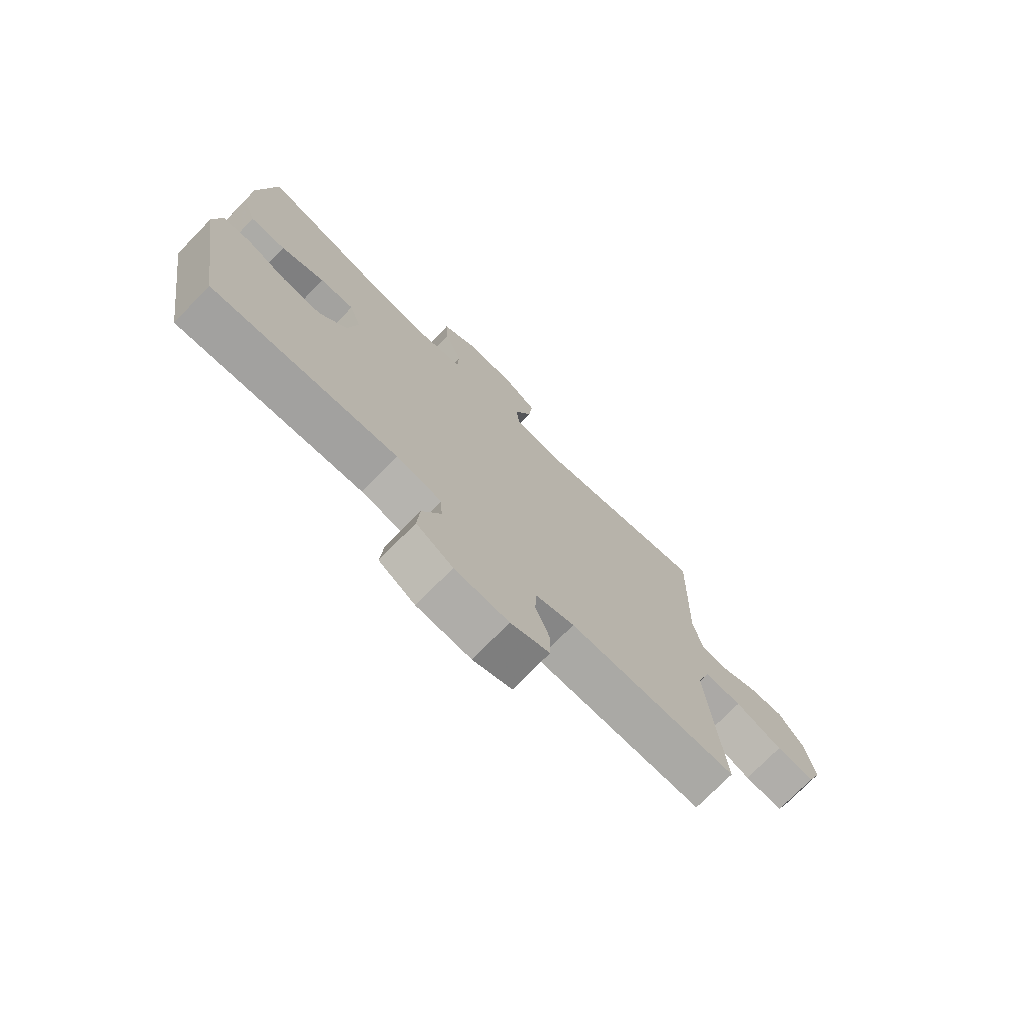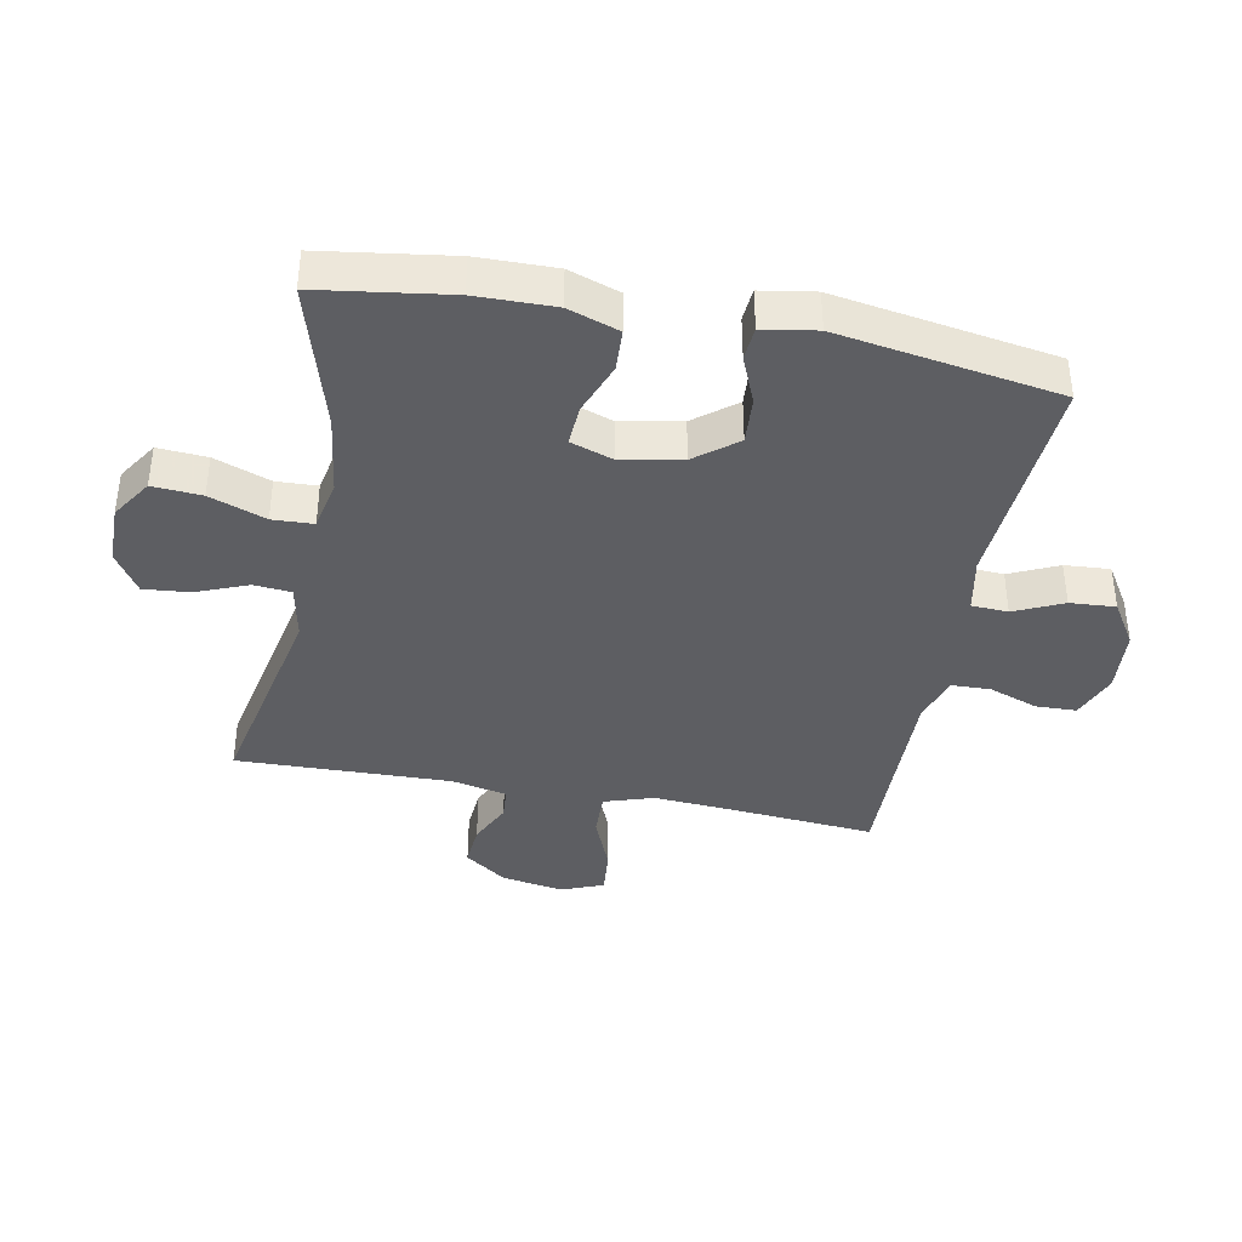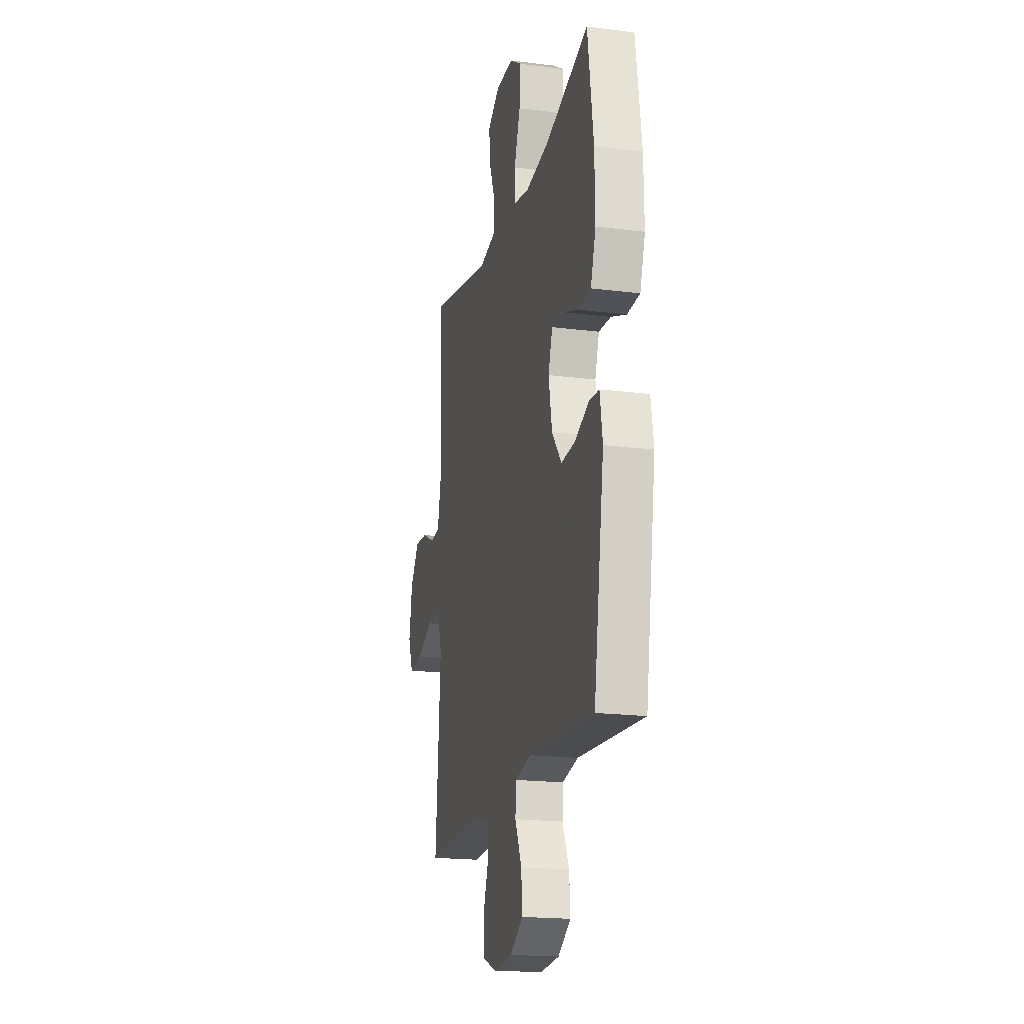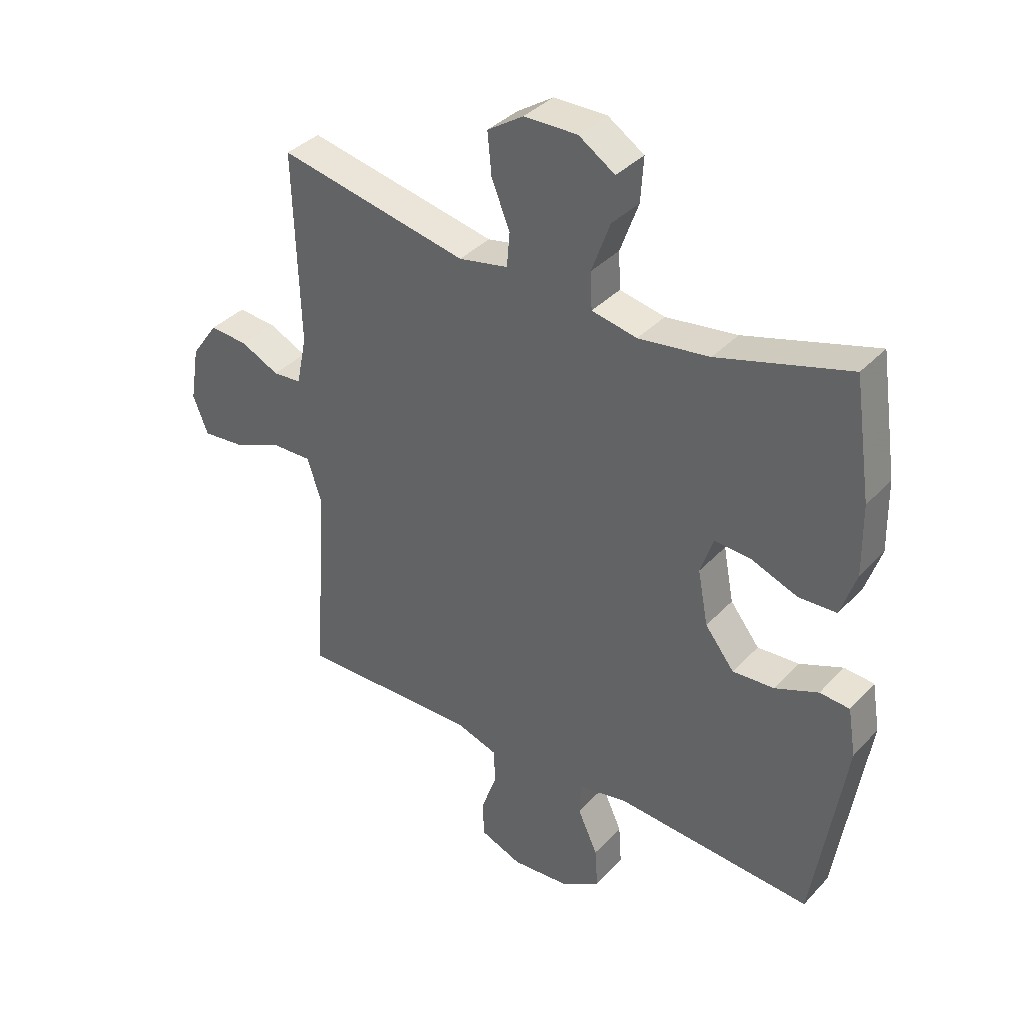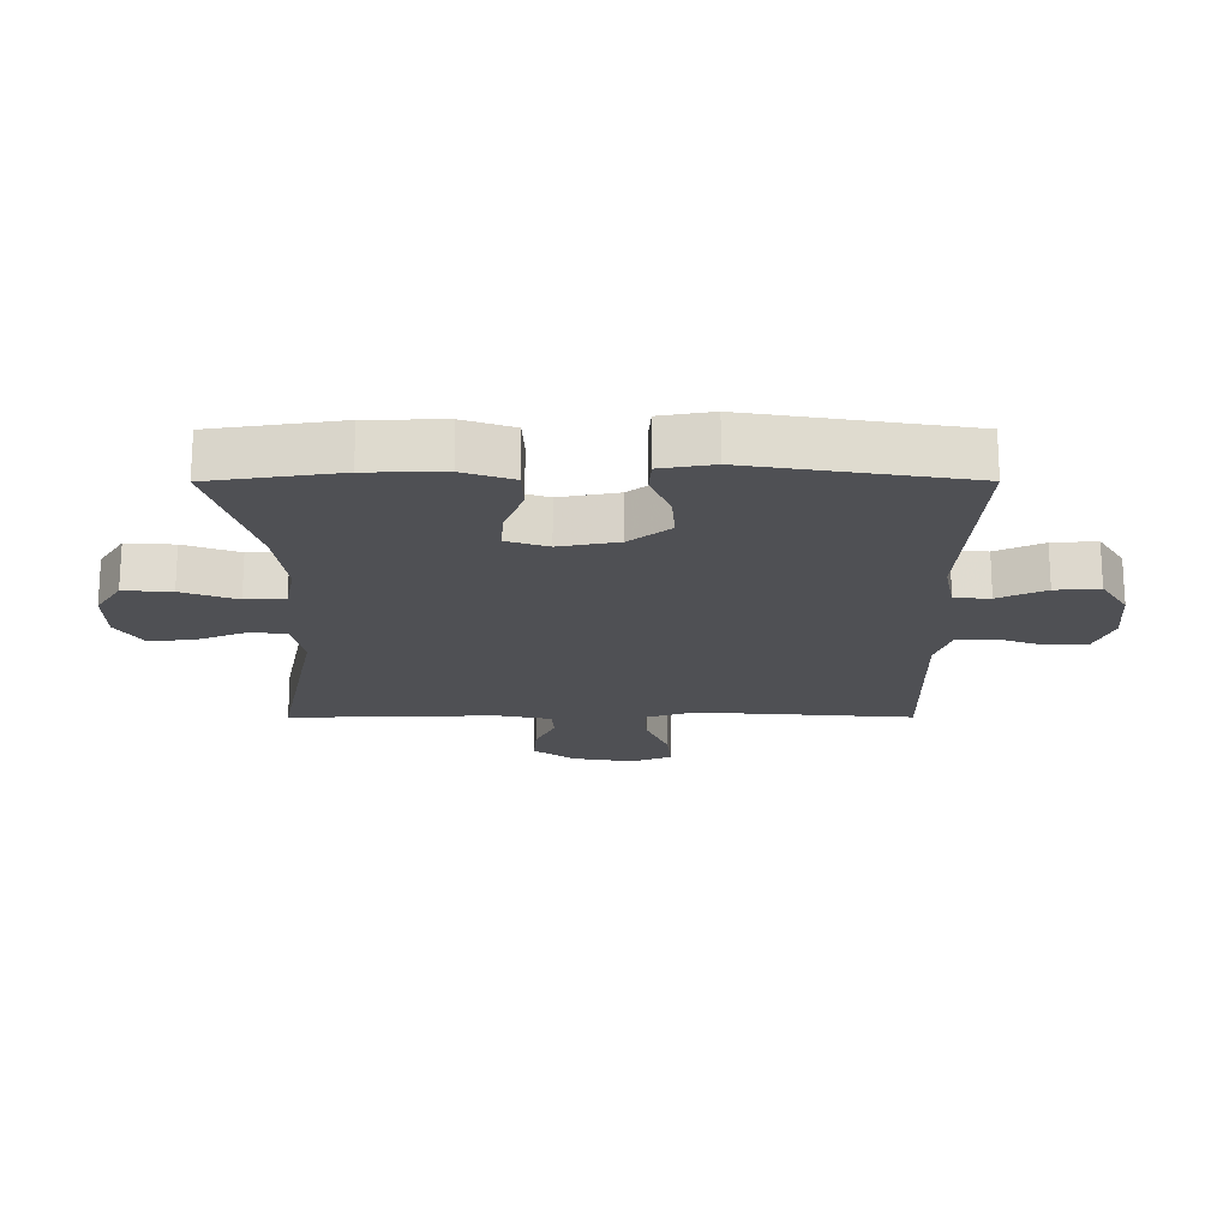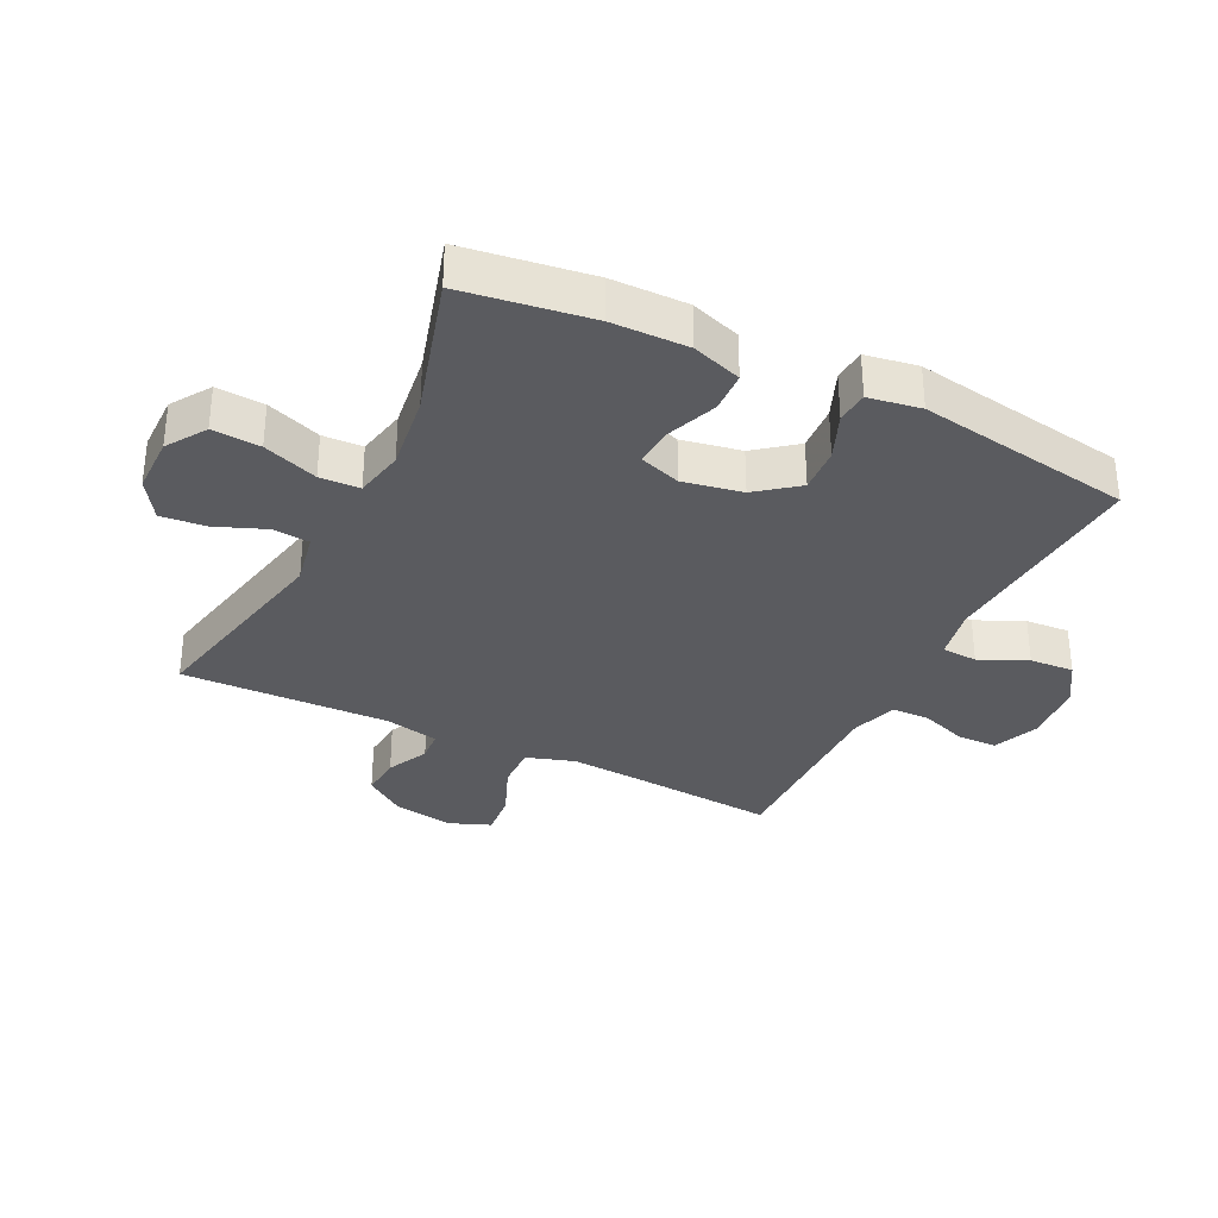
<metadata>
{"format":"obj","ext":"obj","renderer":"f3d","projection":"perspective","resolution":1024,"background":"white","views":[{"elev":-74.7,"azim":135.7,"up":"+Z"},{"elev":-39.2,"azim":79.0,"up":"+Y"},{"elev":-19.1,"azim":76.5,"up":"+Z"},{"elev":36.9,"azim":37.0,"up":"+Z"},{"elev":-19.2,"azim":90.1,"up":"+Y"},{"elev":-33.0,"azim":63.6,"up":"+Y"}]}
</metadata>
<code>
v 0.5 0.07 0.5
v 0.53 0.07 0.295
v 0.532 0.07 0.172
v 0.505 0.07 0.092
v 0.439 0.07 0.089
v 0.358 0.07 0.12
v 0.294 0.07 0.124
v 0.272 0.07 0.058
v 0.29 0.07 -0.037
v 0.341 0.07 -0.102
v 0.414 0.07 -0.097
v 0.489 0.07 -0.066
v 0.541 0.07 -0.07
v 0.555 0.07 -0.154
v 0.5 0.07 -0.5
v 0.155 0.07 -0.476
v 0.07 0.07 -0.493
v 0.067 0.07 -0.55
v 0.102 0.07 -0.626
v 0.107 0.07 -0.697
v 0.039 0.07 -0.74
v -0.062 0.07 -0.748
v -0.135 0.07 -0.719
v -0.137 0.07 -0.655
v -0.11 0.07 -0.579
v -0.112 0.07 -0.518
v -0.185 0.07 -0.494
v -0.3 0.07 -0.496
v -0.5 0.07 -0.5
v -0.482 0.07 -0.272
v -0.474 0.07 -0.149
v -0.499 0.07 -0.072
v -0.569 0.07 -0.074
v -0.657 0.07 -0.11
v -0.729 0.07 -0.117
v -0.755 0.07 -0.051
v -0.739 0.07 0.046
v -0.692 0.07 0.112
v -0.625 0.07 0.107
v -0.558 0.07 0.075
v -0.508 0.07 0.079
v -0.49 0.07 0.166
v -0.5 0.07 0.5
v -0.169 0.07 0.432
v -0.083 0.07 0.449
v -0.078 0.07 0.508
v -0.11 0.07 0.588
v -0.117 0.07 0.66
v -0.054 0.07 0.701
v 0.039 0.07 0.702
v 0.102 0.07 0.661
v 0.097 0.07 0.584
v 0.065 0.07 0.496
v 0.068 0.07 0.432
v 0.147 0.07 0.416
v 0.271 0.07 0.433
v 0.5 0 0.5
v 0.53 0 0.295
v 0.532 0 0.172
v 0.505 0 0.092
v 0.439 0 0.089
v 0.358 0 0.12
v 0.294 0 0.124
v 0.272 0 0.058
v 0.29 0 -0.037
v 0.341 0 -0.102
v 0.414 0 -0.097
v 0.489 0 -0.066
v 0.541 0 -0.07
v 0.555 0 -0.154
v 0.5 0 -0.5
v 0.155 0 -0.476
v 0.07 0 -0.493
v 0.067 0 -0.55
v 0.102 0 -0.626
v 0.107 0 -0.697
v 0.039 0 -0.74
v -0.062 0 -0.748
v -0.135 0 -0.719
v -0.137 0 -0.655
v -0.11 0 -0.579
v -0.112 0 -0.518
v -0.185 0 -0.494
v -0.3 0 -0.496
v -0.5 0 -0.5
v -0.482 0 -0.272
v -0.474 0 -0.149
v -0.499 0 -0.072
v -0.569 0 -0.074
v -0.657 0 -0.11
v -0.729 0 -0.117
v -0.755 0 -0.051
v -0.739 0 0.046
v -0.692 0 0.112
v -0.625 0 0.107
v -0.558 0 0.075
v -0.508 0 0.079
v -0.49 0 0.166
v -0.5 0 0.5
v -0.169 0 0.432
v -0.083 0 0.449
v -0.078 0 0.508
v -0.11 0 0.588
v -0.117 0 0.66
v -0.054 0 0.701
v 0.039 0 0.702
v 0.102 0 0.661
v 0.097 0 0.584
v 0.065 0 0.496
v 0.068 0 0.432
v 0.147 0 0.416
v 0.271 0 0.433
f 51 52 53
f 50 51 53
f 49 50 53
f 48 49 53
f 47 48 53
f 46 47 53
f 45 46 53 54
f 44 45 54 55
f 42 43 44
f 41 42 44 55
f 38 39 40
f 37 38 40
f 36 37 40
f 35 36 40
f 34 35 40
f 33 34 40
f 32 33 40 41
f 41 55 56
f 32 41 56
f 31 32 56
f 28 29 30
f 31 56 1
f 30 31 1
f 28 30 1
f 27 28 1
f 23 24 25
f 22 23 25
f 21 22 25
f 20 21 25
f 19 20 25
f 18 19 25
f 17 18 25 26
f 14 15 16
f 13 14 16
f 12 13 16
f 11 12 16
f 17 26 27
f 16 17 27
f 11 16 27
f 10 11 27
f 4 5 6
f 3 4 6
f 2 3 6
f 1 2 6
f 1 6 7
f 27 1 7
f 9 10 27
f 8 9 27
f 7 8 27
f 109 108 107
f 109 107 106
f 109 106 105
f 109 105 104
f 109 104 103
f 109 103 102
f 110 109 102 101
f 111 110 101 100
f 100 99 98
f 111 100 98 97
f 96 95 94
f 96 94 93
f 96 93 92
f 96 92 91
f 96 91 90
f 96 90 89
f 97 96 89 88
f 112 111 97
f 112 97 88
f 112 88 87
f 86 85 84
f 57 112 87
f 57 87 86
f 57 86 84
f 57 84 83
f 81 80 79
f 81 79 78
f 81 78 77
f 81 77 76
f 81 76 75
f 81 75 74
f 82 81 74 73
f 72 71 70
f 72 70 69
f 72 69 68
f 72 68 67
f 83 82 73
f 83 73 72
f 83 72 67
f 83 67 66
f 62 61 60
f 62 60 59
f 62 59 58
f 62 58 57
f 63 62 57
f 63 57 83
f 83 66 65
f 83 65 64
f 83 64 63
f 1 57 58 2
f 2 58 59 3
f 3 59 60 4
f 4 60 61 5
f 5 61 62 6
f 6 62 63 7
f 7 63 64 8
f 8 64 65 9
f 9 65 66 10
f 10 66 67 11
f 11 67 68 12
f 12 68 69 13
f 13 69 70 14
f 14 70 71 15
f 15 71 72 16
f 16 72 73 17
f 17 73 74 18
f 18 74 75 19
f 19 75 76 20
f 20 76 77 21
f 21 77 78 22
f 22 78 79 23
f 23 79 80 24
f 24 80 81 25
f 25 81 82 26
f 26 82 83 27
f 27 83 84 28
f 28 84 85 29
f 29 85 86 30
f 30 86 87 31
f 31 87 88 32
f 32 88 89 33
f 33 89 90 34
f 34 90 91 35
f 35 91 92 36
f 36 92 93 37
f 37 93 94 38
f 38 94 95 39
f 39 95 96 40
f 40 96 97 41
f 41 97 98 42
f 42 98 99 43
f 43 99 100 44
f 44 100 101 45
f 45 101 102 46
f 46 102 103 47
f 47 103 104 48
f 48 104 105 49
f 49 105 106 50
f 50 106 107 51
f 51 107 108 52
f 52 108 109 53
f 53 109 110 54
f 54 110 111 55
f 55 111 112 56
f 56 112 57 1

</code>
